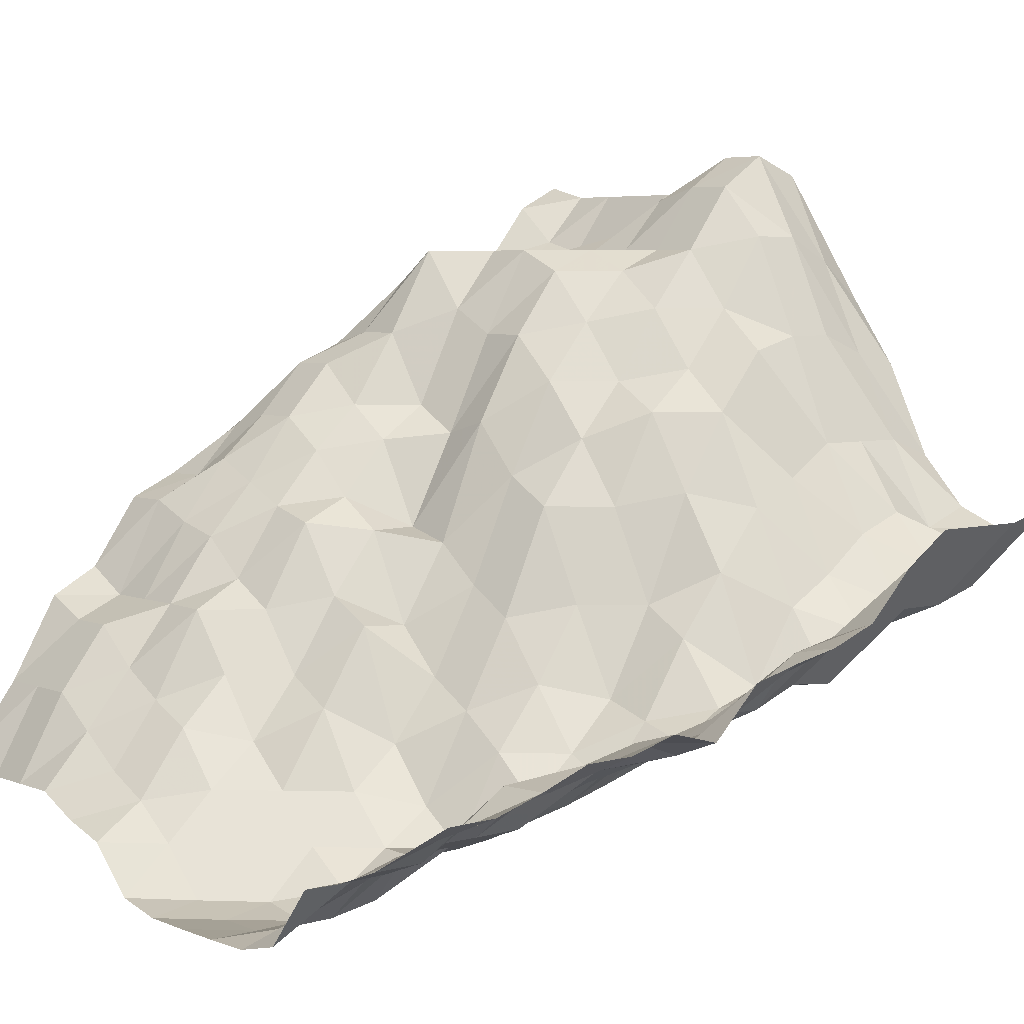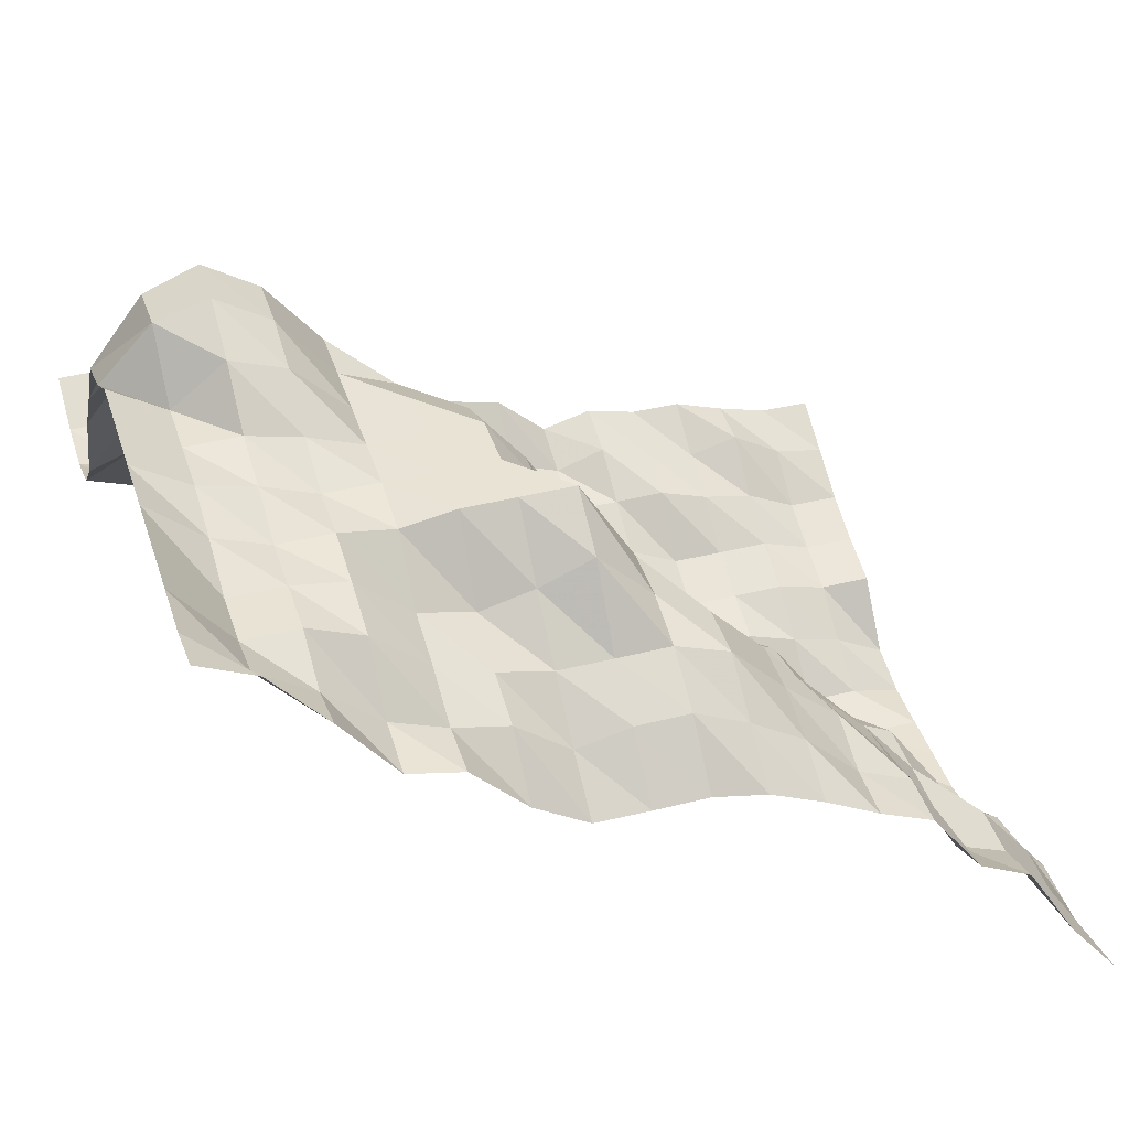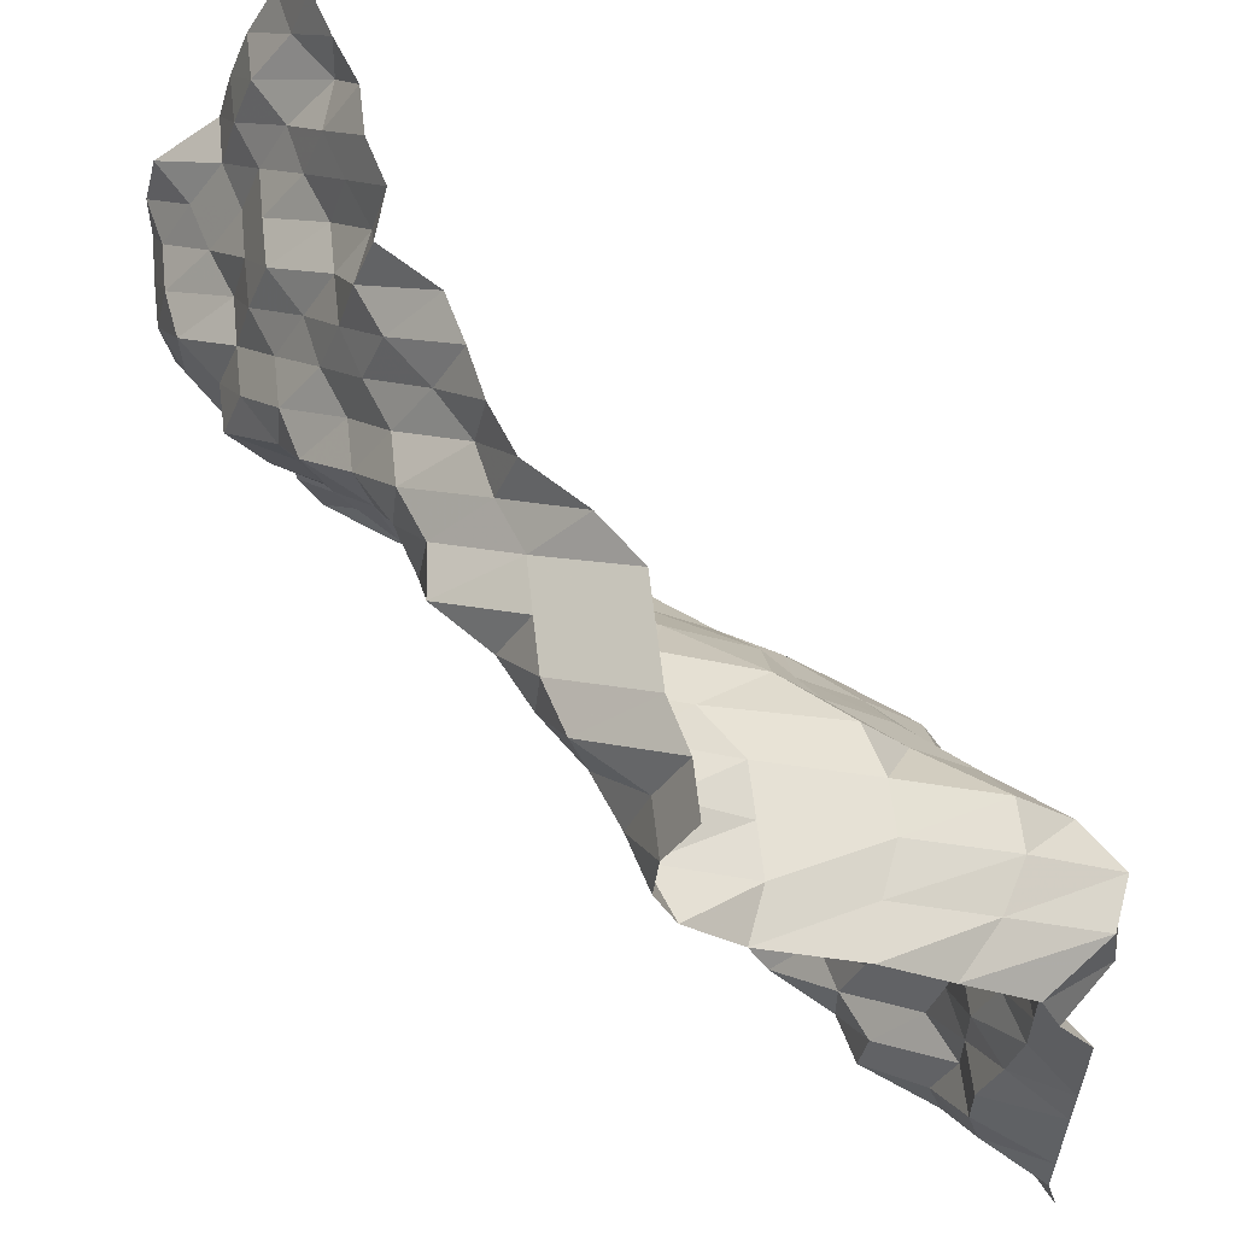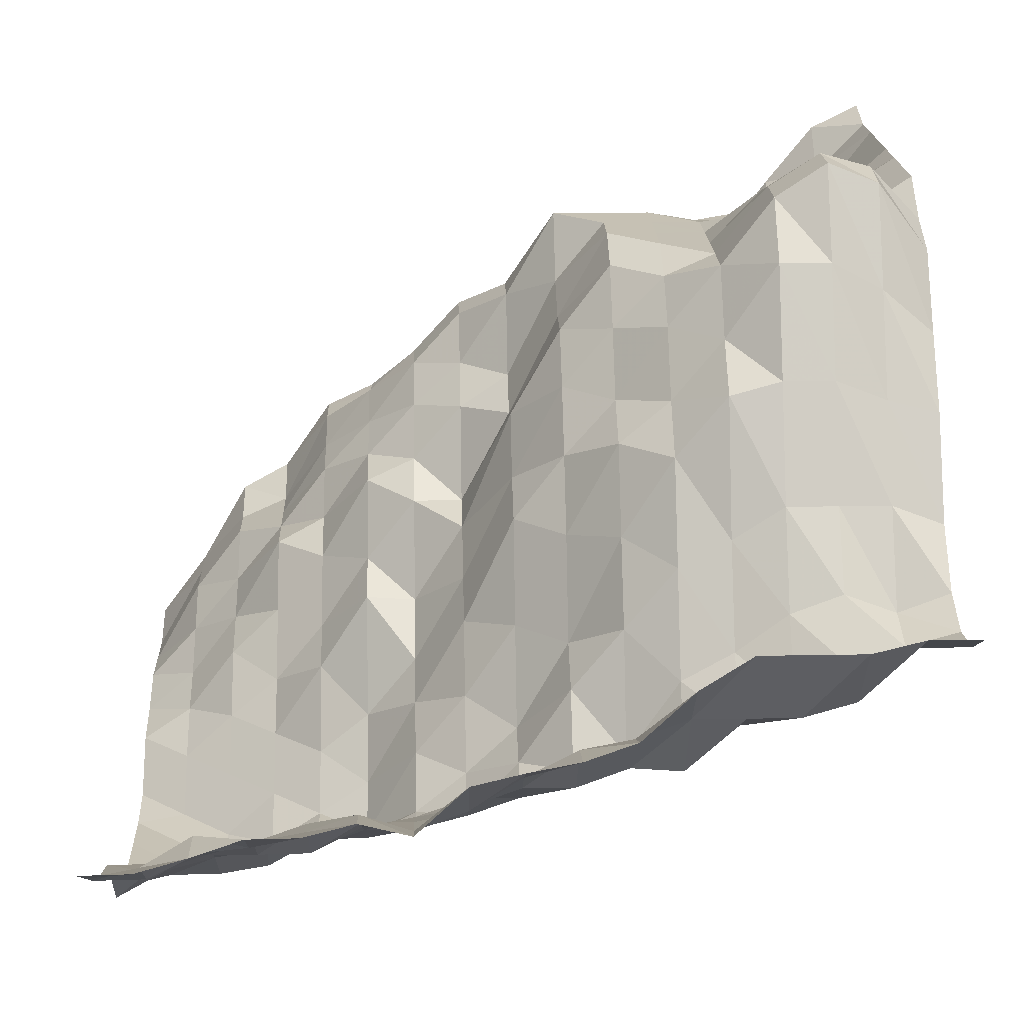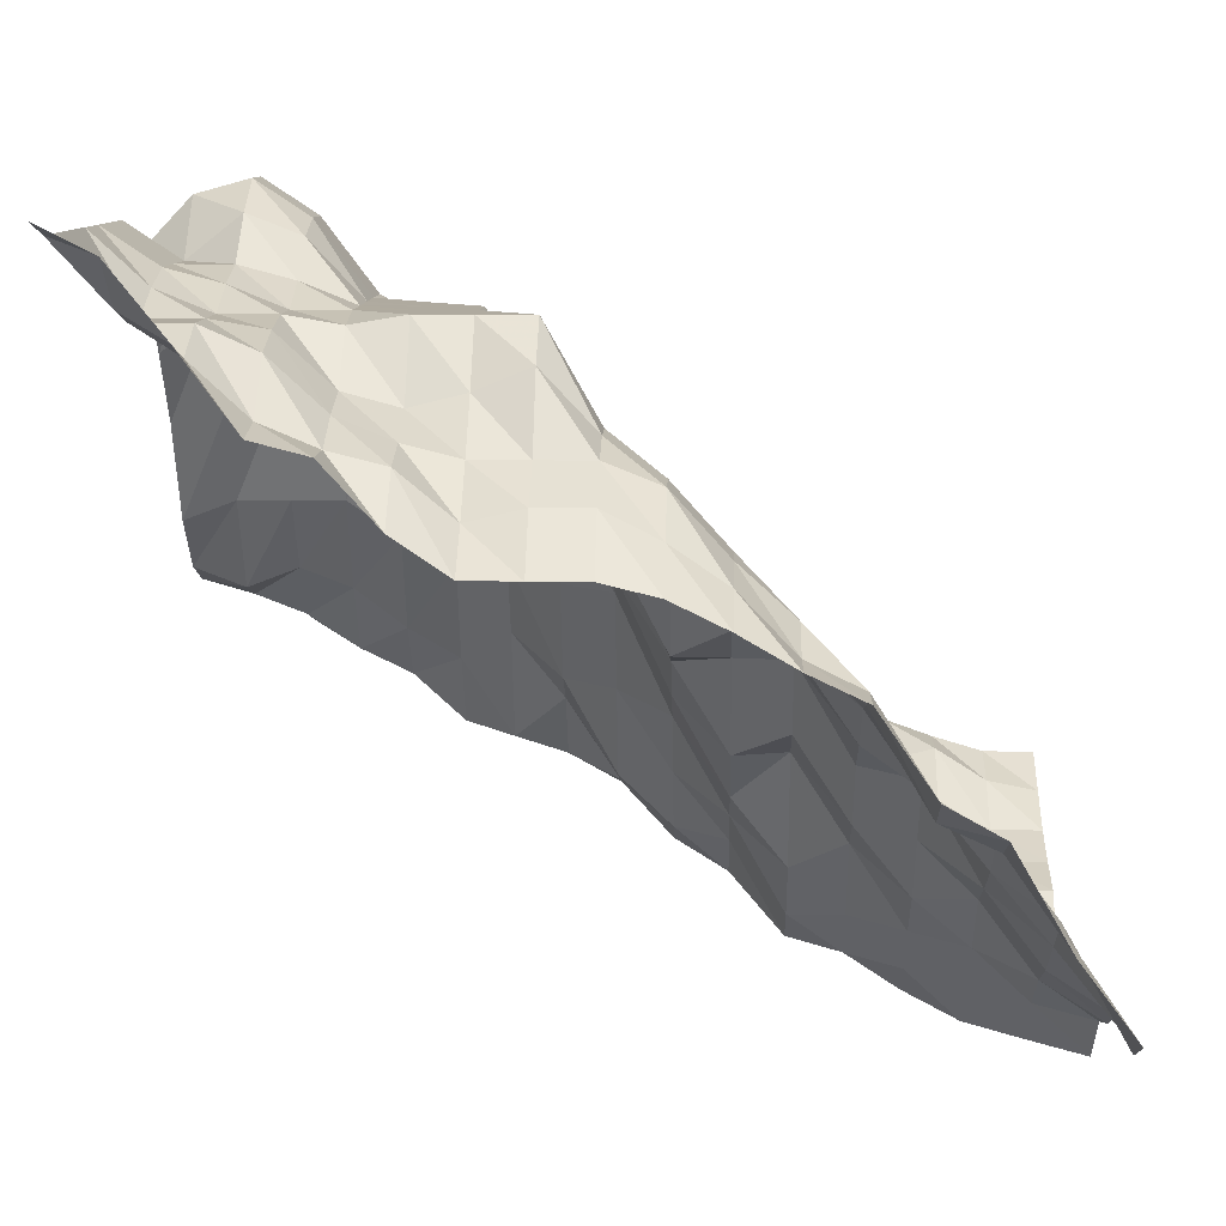
<metadata>
{"format":"obj","ext":"obj","renderer":"f3d","projection":"perspective","resolution":1024,"background":"white","views":[{"elev":5.3,"azim":-39.8,"up":"+Y"},{"elev":41.3,"azim":162.9,"up":"+Y"},{"elev":59.1,"azim":83.9,"up":"+Z"},{"elev":18.5,"azim":-1.8,"up":"+Y"},{"elev":9.4,"azim":-178.1,"up":"+Y"}]}
</metadata>
<code>
v 0 317.3 843.8
v 0 315.1 852.5
v 0 315.1 861.3
v 0 315.1 870.1
v 0 315.1 878.9
v 0 315.1 887.7
v 0 315.1 896.5
v 0 315.1 905.3
v 0 309.3 914.1
v 0 305.8 922.9
v 0 293.7 931.6
v 0 282.2 940.4
v 0 265.6 949.2
v 0 256.7 958
v 0 253.4 966.8
v 0 254.2 975.6
v 0 258.9 984.4
v -8.789 312.9 843.8
v -8.789 305.7 852.5
v -8.789 303.5 861.3
v -8.789 303.5 870.1
v -8.789 307 878.9
v -8.789 309.3 887.7
v -8.789 309.3 896.5
v -8.789 309.3 905.3
v -8.789 318.5 914.1
v -8.789 317.5 922.9
v -8.789 301.2 931.6
v -8.789 284.5 940.4
v -8.789 268.9 949.2
v -8.789 253.4 958
v -8.789 250.9 966.8
v -8.789 254.2 975.6
v -8.789 258.9 984.4
v -17.58 302 843.8
v -17.58 299.6 852.5
v -17.58 303.4 861.3
v -17.58 303.4 870.1
v -17.58 303.5 878.9
v -17.58 307 887.7
v -17.58 309.3 896.5
v -17.58 316.2 905.3
v -17.58 320.9 914.1
v -17.58 320.9 922.9
v -17.58 305.9 931.6
v -17.58 287.9 940.4
v -17.58 268.9 949.2
v -17.58 256.7 958
v -17.58 247.6 966.8
v -17.58 245.2 975.6
v -17.58 256.7 984.4
v -26.37 290.1 843.8
v -26.37 291.5 852.5
v -26.37 299.6 861.3
v -26.37 302 870.1
v -26.37 303.4 878.9
v -26.37 303.5 887.7
v -26.37 307 896.5
v -26.37 312.8 905.3
v -26.37 315.2 914.1
v -26.37 315.1 922.9
v -26.37 305.9 931.6
v -26.37 287.9 940.4
v -26.37 268.9 949.2
v -26.37 253.4 958
v -26.37 241.8 966.8
v -26.37 242.6 975.6
v -26.37 256.7 984.4
v -35.16 287.9 843.8
v -35.16 287.9 852.5
v -35.16 291.5 861.3
v -35.16 293.8 870.1
v -35.16 302 878.9
v -35.16 303.4 887.7
v -35.16 303.5 896.5
v -35.16 303.5 905.3
v -35.16 303.5 914.1
v -35.16 303.5 922.9
v -35.16 292.8 931.6
v -35.16 285.4 940.4
v -35.16 263.2 949.2
v -35.16 246.8 958
v -35.16 237.6 966.8
v -35.16 242.6 975.6
v -35.16 256.7 984.4
v -43.95 278.3 843.8
v -43.95 285.7 852.5
v -43.95 287.9 861.3
v -43.95 291.5 870.1
v -43.95 303.4 878.9
v -43.95 303.4 887.7
v -43.95 303.4 896.5
v -43.95 303.4 905.3
v -43.95 299.6 914.1
v -43.95 292.8 922.9
v -43.95 282.2 931.6
v -43.95 274.8 940.4
v -43.95 258.4 949.2
v -43.95 241.8 958
v -43.95 229.6 966.8
v -43.95 242.6 975.6
v -43.95 251 984.4
v -52.73 272.4 843.8
v -52.73 278.5 852.5
v -52.73 285.7 861.3
v -52.73 293.7 870.1
v -52.73 303.4 878.9
v -52.73 303.4 887.7
v -52.73 303.4 896.5
v -52.73 299.6 905.3
v -52.73 290.3 914.1
v -52.73 279.8 922.9
v -52.73 274.7 931.6
v -52.73 260.9 940.4
v -52.73 247.7 949.2
v -52.73 228.8 958
v -52.73 230.3 966.8
v -52.73 239.3 975.6
v -52.73 242.5 984.4
v -61.52 272.3 843.8
v -61.52 280.5 852.5
v -61.52 285.6 861.3
v -61.52 297.3 870.1
v -61.52 303.4 878.9
v -61.52 292.6 887.7
v -61.52 288 896.5
v -61.52 288 905.3
v -61.52 279.9 914.1
v -61.52 269.9 922.9
v -61.52 258.4 931.6
v -61.52 241.9 940.4
v -61.52 237 949.2
v -61.52 226.1 958
v -61.52 227 966.8
v -61.52 237.6 975.6
v -61.52 239.3 984.4
v -70.31 272.3 843.8
v -70.31 280.6 852.5
v -70.31 285.6 861.3
v -70.31 288 870.1
v -70.31 288.1 878.9
v -70.31 274.8 887.7
v -70.31 270.1 896.5
v -70.31 272.4 905.3
v -70.31 263.2 914.1
v -70.31 258.4 922.9
v -70.31 241.8 931.6
v -70.31 226.3 940.4
v -70.31 223.7 949.2
v -70.31 221.3 958
v -70.31 227 966.8
v -70.31 232.9 975.6
v -70.31 237.6 984.4
v -79.1 270.2 843.8
v -79.1 276.1 852.5
v -79.1 282.2 861.3
v -79.1 282.2 870.1
v -79.1 274.9 878.9
v -79.1 268.8 887.7
v -79.1 253.4 896.5
v -79.1 251.1 905.3
v -79.1 244.3 914.1
v -79.1 239.4 922.9
v -79.1 228.7 931.6
v -79.1 217.9 940.4
v -79.1 214 949.2
v -79.1 221.2 958
v -79.1 223.8 966.8
v -79.1 227.2 975.6
v -79.1 235.4 984.4
v -87.89 265.9 843.8
v -87.89 270.2 852.5
v -87.89 272.5 861.3
v -87.89 272.5 870.1
v -87.89 266.7 878.9
v -87.89 258.7 887.7
v -87.89 253.2 896.5
v -87.89 237 905.3
v -87.89 228.8 914.1
v -87.89 223.9 922.9
v -87.89 217.9 931.6
v -87.89 210.7 940.4
v -87.89 211.6 949.2
v -87.89 218 958
v -87.89 221.3 966.8
v -87.89 223.8 975.6
v -87.89 227.1 984.4
v -96.68 260.9 843.8
v -96.68 261 852.5
v -96.68 264.6 861.3
v -96.68 260.7 870.1
v -96.68 256.9 878.9
v -96.68 254.5 887.7
v -96.68 242.1 896.5
v -96.68 237.6 905.3
v -96.68 217.9 914.1
v -96.68 208.4 922.9
v -96.68 202.5 931.6
v -96.68 205.8 940.4
v -96.68 211.5 949.2
v -96.68 216.3 958
v -96.68 221.2 966.8
v -96.68 226.9 975.6
v -96.68 229.4 984.4
v -105.5 256.7 843.8
v -105.5 256.7 852.5
v -105.5 253.3 861.3
v -105.5 251.2 870.1
v -105.5 244.2 878.9
v -105.5 239.5 887.7
v -105.5 228.7 896.5
v -105.5 224 905.3
v -105.5 210.7 914.1
v -105.5 202.4 922.9
v -105.5 202.3 931.6
v -105.5 205.7 940.4
v -105.5 208.3 949.2
v -105.5 211.6 958
v -105.5 221.2 966.8
v -105.5 223.8 975.6
v -105.5 227.1 984.4
v -114.3 244.1 843.8
v -114.3 239.5 852.5
v -114.3 239.5 861.3
v -114.3 239.5 870.1
v -114.3 239.4 878.9
v -114.3 228.7 887.7
v -114.3 218 896.5
v -114.3 210.7 905.3
v -114.3 202.4 914.1
v -114.3 196.6 922.9
v -114.3 196.5 931.6
v -114.3 205.7 940.4
v -114.3 208.1 949.2
v -114.3 211.5 958
v -114.3 218 966.8
v -114.3 221.3 975.6
v -114.3 227 984.4
v -123 239.3 843.8
v -123 235.6 852.5
v -123 235.6 861.3
v -123 228.7 870.1
v -123 224 878.9
v -123 220.1 887.7
v -123 210.6 896.5
v -123 202.4 905.3
v -123 194.3 914.1
v -123 192.8 922.9
v -123 194.9 931.6
v -123 202.5 940.4
v -123 208.1 949.2
v -123 211.5 958
v -123 216.2 966.8
v -123 223.6 975.6
v -123 223.9 984.4
v -131.8 224 843.8
v -131.8 224 852.5
v -131.8 224 861.3
v -131.8 218.2 870.1
v -131.8 212.4 878.9
v -131.8 208.5 887.7
v -131.8 202.4 896.5
v -131.8 194.3 905.3
v -131.8 192.7 914.1
v -131.8 192.6 922.9
v -131.8 194.8 931.6
v -131.8 200 940.4
v -131.8 205.7 949.2
v -131.8 208.3 958
v -131.8 211.6 966.8
v -131.8 218 975.6
v -131.8 221.3 984.4
v -140.6 212.3 843.8
v -140.6 208.5 852.5
v -140.6 208.5 861.3
v -140.6 208.5 870.1
v -140.6 204.8 878.9
v -140.6 202.4 887.7
v -140.6 194.4 896.5
v -140.6 192.7 905.3
v -140.6 192.6 914.1
v -140.6 192.6 922.9
v -140.6 192.7 931.6
v -140.6 194.9 940.4
v -140.6 205.7 949.2
v -140.6 208.1 958
v -140.6 211.5 966.8
v -140.6 216.3 975.6
v -140.6 221.1 984.4
f 1 18 2
f 18 19 2
f 2 19 3
f 19 20 3
f 3 20 4
f 20 21 4
f 4 21 5
f 21 22 5
f 5 22 6
f 22 23 6
f 6 23 7
f 23 24 7
f 7 24 8
f 24 25 8
f 8 25 9
f 25 26 9
f 9 26 10
f 26 27 10
f 10 27 11
f 27 28 11
f 11 28 12
f 28 29 12
f 12 29 13
f 29 30 13
f 13 30 14
f 30 31 14
f 14 31 15
f 31 32 15
f 15 32 16
f 32 33 16
f 16 33 17
f 33 34 17
f 18 35 19
f 35 36 19
f 19 36 20
f 36 37 20
f 20 37 21
f 37 38 21
f 21 38 22
f 38 39 22
f 22 39 23
f 39 40 23
f 23 40 24
f 40 41 24
f 24 41 25
f 41 42 25
f 25 42 26
f 42 43 26
f 26 43 27
f 43 44 27
f 27 44 28
f 44 45 28
f 28 45 29
f 45 46 29
f 29 46 30
f 46 47 30
f 30 47 31
f 47 48 31
f 31 48 32
f 48 49 32
f 32 49 33
f 49 50 33
f 33 50 34
f 50 51 34
f 35 52 36
f 52 53 36
f 36 53 37
f 53 54 37
f 37 54 38
f 54 55 38
f 38 55 39
f 55 56 39
f 39 56 40
f 56 57 40
f 40 57 41
f 57 58 41
f 41 58 42
f 58 59 42
f 42 59 43
f 59 60 43
f 43 60 44
f 60 61 44
f 44 61 45
f 61 62 45
f 45 62 46
f 62 63 46
f 46 63 47
f 63 64 47
f 47 64 48
f 64 65 48
f 48 65 49
f 65 66 49
f 49 66 50
f 66 67 50
f 50 67 51
f 67 68 51
f 52 69 53
f 69 70 53
f 53 70 54
f 70 71 54
f 54 71 55
f 71 72 55
f 55 72 56
f 72 73 56
f 56 73 57
f 73 74 57
f 57 74 58
f 74 75 58
f 58 75 59
f 75 76 59
f 59 76 60
f 76 77 60
f 60 77 61
f 77 78 61
f 61 78 62
f 78 79 62
f 62 79 63
f 79 80 63
f 63 80 64
f 80 81 64
f 64 81 65
f 81 82 65
f 65 82 66
f 82 83 66
f 66 83 67
f 83 84 67
f 67 84 68
f 84 85 68
f 69 86 70
f 86 87 70
f 70 87 71
f 87 88 71
f 71 88 72
f 88 89 72
f 72 89 73
f 89 90 73
f 73 90 74
f 90 91 74
f 74 91 75
f 91 92 75
f 75 92 76
f 92 93 76
f 76 93 77
f 93 94 77
f 77 94 78
f 94 95 78
f 78 95 79
f 95 96 79
f 79 96 80
f 96 97 80
f 80 97 81
f 97 98 81
f 81 98 82
f 98 99 82
f 82 99 83
f 99 100 83
f 83 100 84
f 100 101 84
f 84 101 85
f 101 102 85
f 86 103 87
f 103 104 87
f 87 104 88
f 104 105 88
f 88 105 89
f 105 106 89
f 89 106 90
f 106 107 90
f 90 107 91
f 107 108 91
f 91 108 92
f 108 109 92
f 92 109 93
f 109 110 93
f 93 110 94
f 110 111 94
f 94 111 95
f 111 112 95
f 95 112 96
f 112 113 96
f 96 113 97
f 113 114 97
f 97 114 98
f 114 115 98
f 98 115 99
f 115 116 99
f 99 116 100
f 116 117 100
f 100 117 101
f 117 118 101
f 101 118 102
f 118 119 102
f 103 120 104
f 120 121 104
f 104 121 105
f 121 122 105
f 105 122 106
f 122 123 106
f 106 123 107
f 123 124 107
f 107 124 108
f 124 125 108
f 108 125 109
f 125 126 109
f 109 126 110
f 126 127 110
f 110 127 111
f 127 128 111
f 111 128 112
f 128 129 112
f 112 129 113
f 129 130 113
f 113 130 114
f 130 131 114
f 114 131 115
f 131 132 115
f 115 132 116
f 132 133 116
f 116 133 117
f 133 134 117
f 117 134 118
f 134 135 118
f 118 135 119
f 135 136 119
f 120 137 121
f 137 138 121
f 121 138 122
f 138 139 122
f 122 139 123
f 139 140 123
f 123 140 124
f 140 141 124
f 124 141 125
f 141 142 125
f 125 142 126
f 142 143 126
f 126 143 127
f 143 144 127
f 127 144 128
f 144 145 128
f 128 145 129
f 145 146 129
f 129 146 130
f 146 147 130
f 130 147 131
f 147 148 131
f 131 148 132
f 148 149 132
f 132 149 133
f 149 150 133
f 133 150 134
f 150 151 134
f 134 151 135
f 151 152 135
f 135 152 136
f 152 153 136
f 137 154 138
f 154 155 138
f 138 155 139
f 155 156 139
f 139 156 140
f 156 157 140
f 140 157 141
f 157 158 141
f 141 158 142
f 158 159 142
f 142 159 143
f 159 160 143
f 143 160 144
f 160 161 144
f 144 161 145
f 161 162 145
f 145 162 146
f 162 163 146
f 146 163 147
f 163 164 147
f 147 164 148
f 164 165 148
f 148 165 149
f 165 166 149
f 149 166 150
f 166 167 150
f 150 167 151
f 167 168 151
f 151 168 152
f 168 169 152
f 152 169 153
f 169 170 153
f 154 171 155
f 171 172 155
f 155 172 156
f 172 173 156
f 156 173 157
f 173 174 157
f 157 174 158
f 174 175 158
f 158 175 159
f 175 176 159
f 159 176 160
f 176 177 160
f 160 177 161
f 177 178 161
f 161 178 162
f 178 179 162
f 162 179 163
f 179 180 163
f 163 180 164
f 180 181 164
f 164 181 165
f 181 182 165
f 165 182 166
f 182 183 166
f 166 183 167
f 183 184 167
f 167 184 168
f 184 185 168
f 168 185 169
f 185 186 169
f 169 186 170
f 186 187 170
f 171 188 172
f 188 189 172
f 172 189 173
f 189 190 173
f 173 190 174
f 190 191 174
f 174 191 175
f 191 192 175
f 175 192 176
f 192 193 176
f 176 193 177
f 193 194 177
f 177 194 178
f 194 195 178
f 178 195 179
f 195 196 179
f 179 196 180
f 196 197 180
f 180 197 181
f 197 198 181
f 181 198 182
f 198 199 182
f 182 199 183
f 199 200 183
f 183 200 184
f 200 201 184
f 184 201 185
f 201 202 185
f 185 202 186
f 202 203 186
f 186 203 187
f 203 204 187
f 188 205 189
f 205 206 189
f 189 206 190
f 206 207 190
f 190 207 191
f 207 208 191
f 191 208 192
f 208 209 192
f 192 209 193
f 209 210 193
f 193 210 194
f 210 211 194
f 194 211 195
f 211 212 195
f 195 212 196
f 212 213 196
f 196 213 197
f 213 214 197
f 197 214 198
f 214 215 198
f 198 215 199
f 215 216 199
f 199 216 200
f 216 217 200
f 200 217 201
f 217 218 201
f 201 218 202
f 218 219 202
f 202 219 203
f 219 220 203
f 203 220 204
f 220 221 204
f 205 222 206
f 222 223 206
f 206 223 207
f 223 224 207
f 207 224 208
f 224 225 208
f 208 225 209
f 225 226 209
f 209 226 210
f 226 227 210
f 210 227 211
f 227 228 211
f 211 228 212
f 228 229 212
f 212 229 213
f 229 230 213
f 213 230 214
f 230 231 214
f 214 231 215
f 231 232 215
f 215 232 216
f 232 233 216
f 216 233 217
f 233 234 217
f 217 234 218
f 234 235 218
f 218 235 219
f 235 236 219
f 219 236 220
f 236 237 220
f 220 237 221
f 237 238 221
f 222 239 223
f 239 240 223
f 223 240 224
f 240 241 224
f 224 241 225
f 241 242 225
f 225 242 226
f 242 243 226
f 226 243 227
f 243 244 227
f 227 244 228
f 244 245 228
f 228 245 229
f 245 246 229
f 229 246 230
f 246 247 230
f 230 247 231
f 247 248 231
f 231 248 232
f 248 249 232
f 232 249 233
f 249 250 233
f 233 250 234
f 250 251 234
f 234 251 235
f 251 252 235
f 235 252 236
f 252 253 236
f 236 253 237
f 253 254 237
f 237 254 238
f 254 255 238
f 239 256 240
f 256 257 240
f 240 257 241
f 257 258 241
f 241 258 242
f 258 259 242
f 242 259 243
f 259 260 243
f 243 260 244
f 260 261 244
f 244 261 245
f 261 262 245
f 245 262 246
f 262 263 246
f 246 263 247
f 263 264 247
f 247 264 248
f 264 265 248
f 248 265 249
f 265 266 249
f 249 266 250
f 266 267 250
f 250 267 251
f 267 268 251
f 251 268 252
f 268 269 252
f 252 269 253
f 269 270 253
f 253 270 254
f 270 271 254
f 254 271 255
f 271 272 255
f 256 273 257
f 273 274 257
f 257 274 258
f 274 275 258
f 258 275 259
f 275 276 259
f 259 276 260
f 276 277 260
f 260 277 261
f 277 278 261
f 261 278 262
f 278 279 262
f 262 279 263
f 279 280 263
f 263 280 264
f 280 281 264
f 264 281 265
f 281 282 265
f 265 282 266
f 282 283 266
f 266 283 267
f 283 284 267
f 267 284 268
f 284 285 268
f 268 285 269
f 285 286 269
f 269 286 270
f 286 287 270
f 270 287 271
f 287 288 271
f 271 288 272
f 288 289 272

</code>
